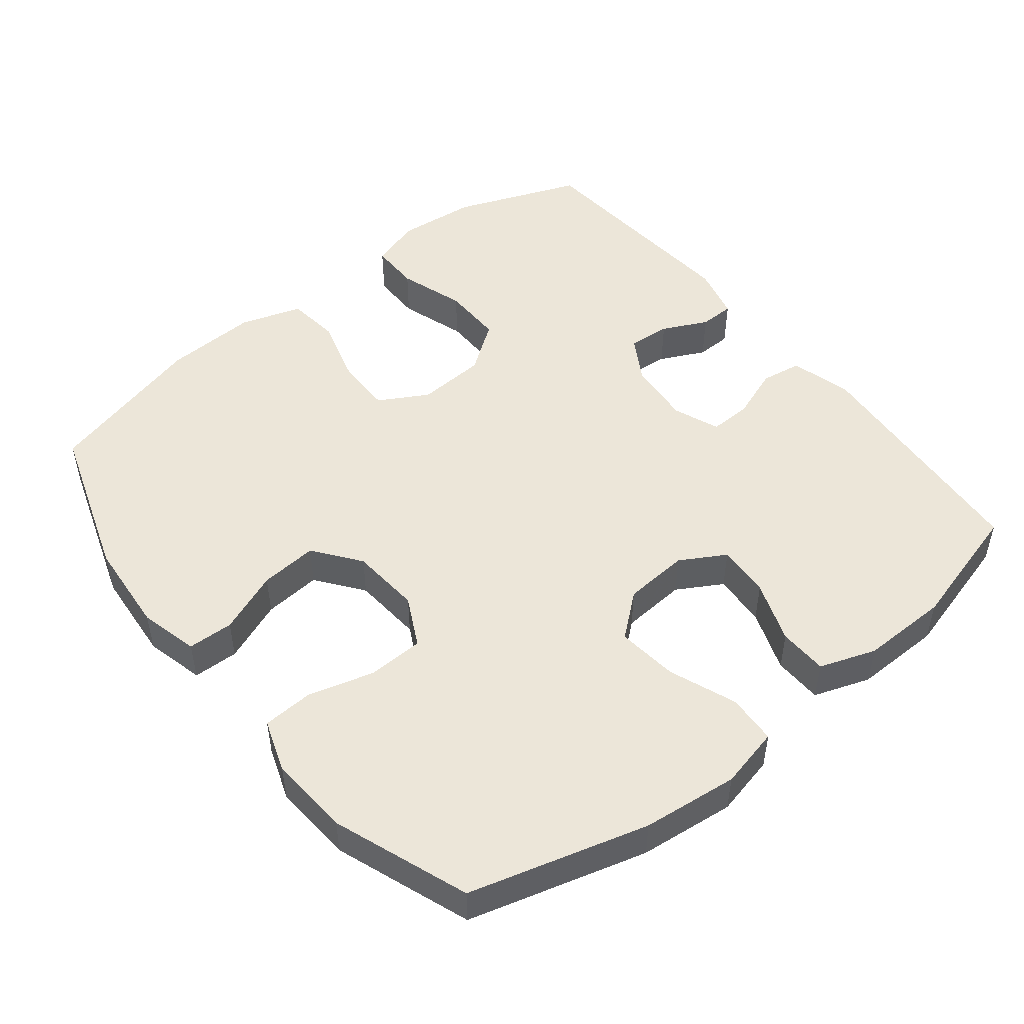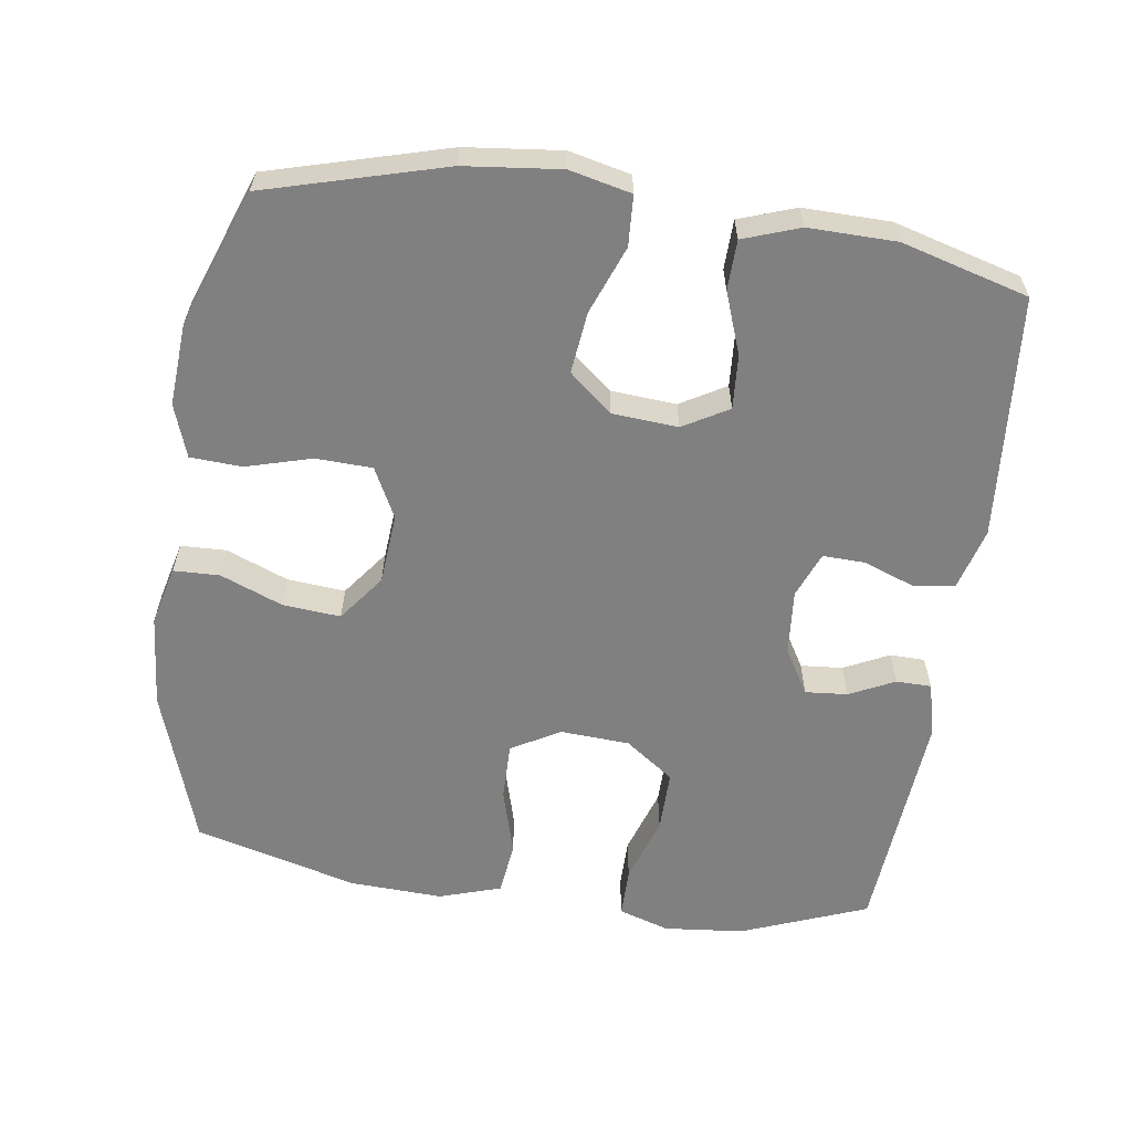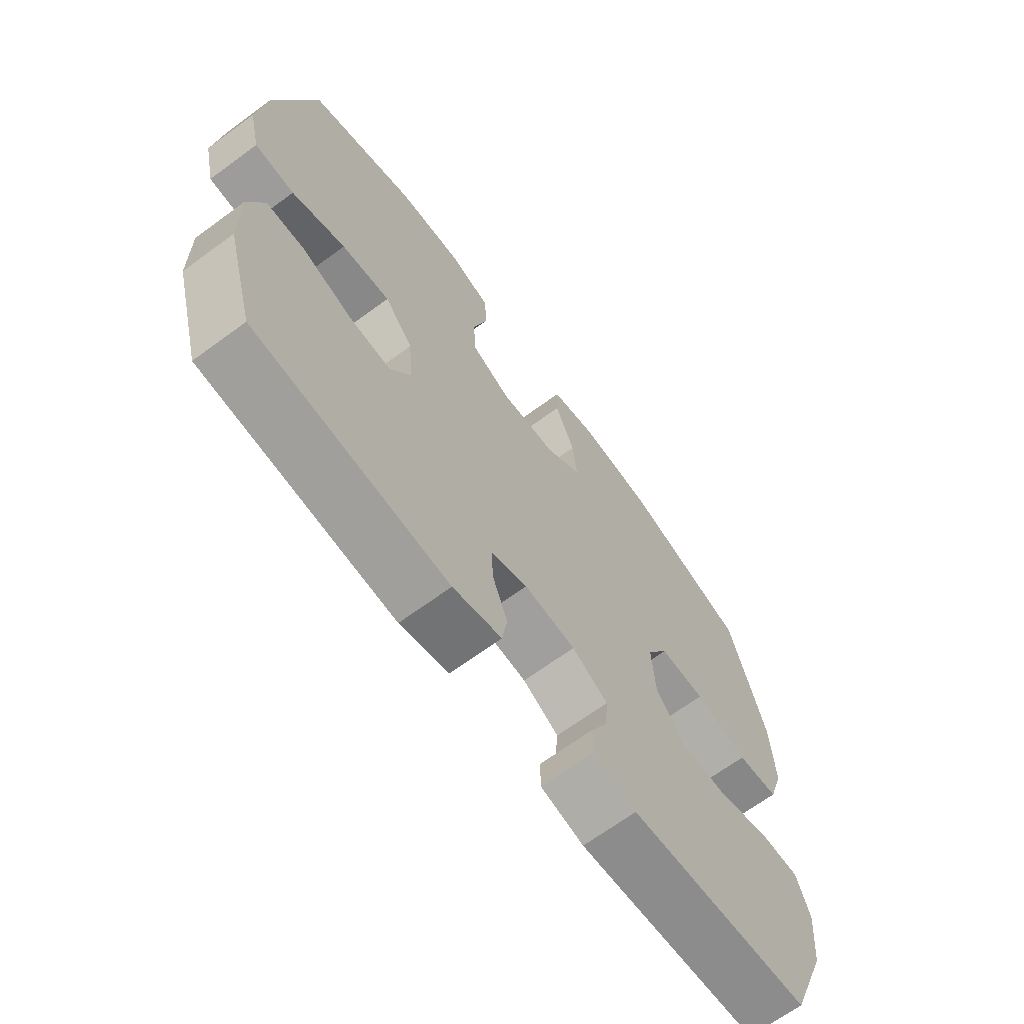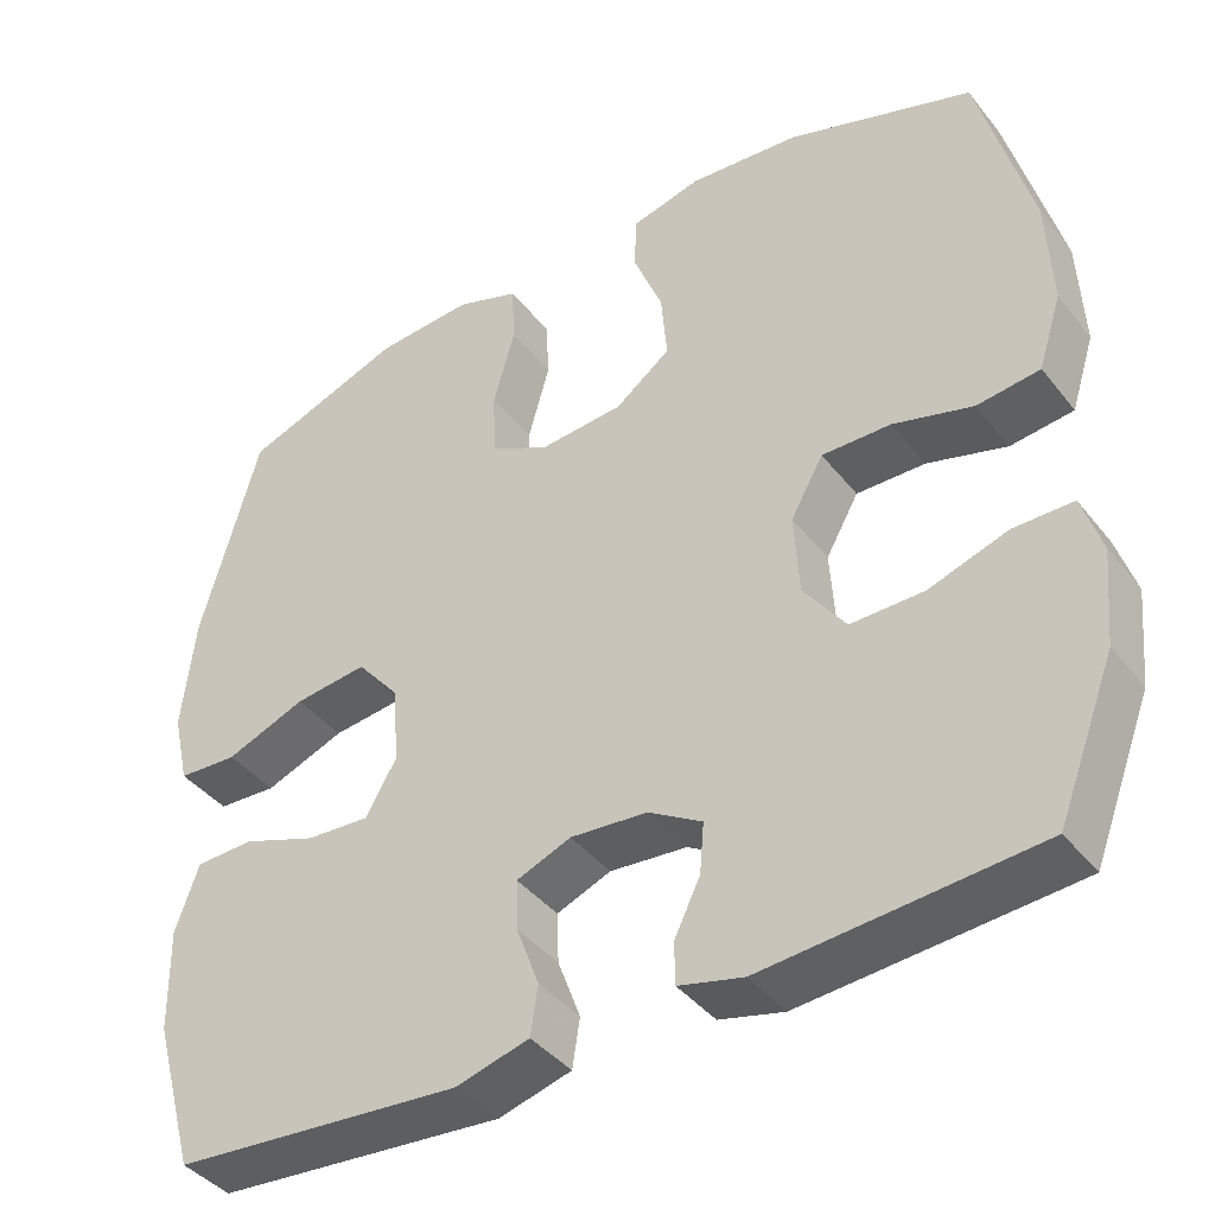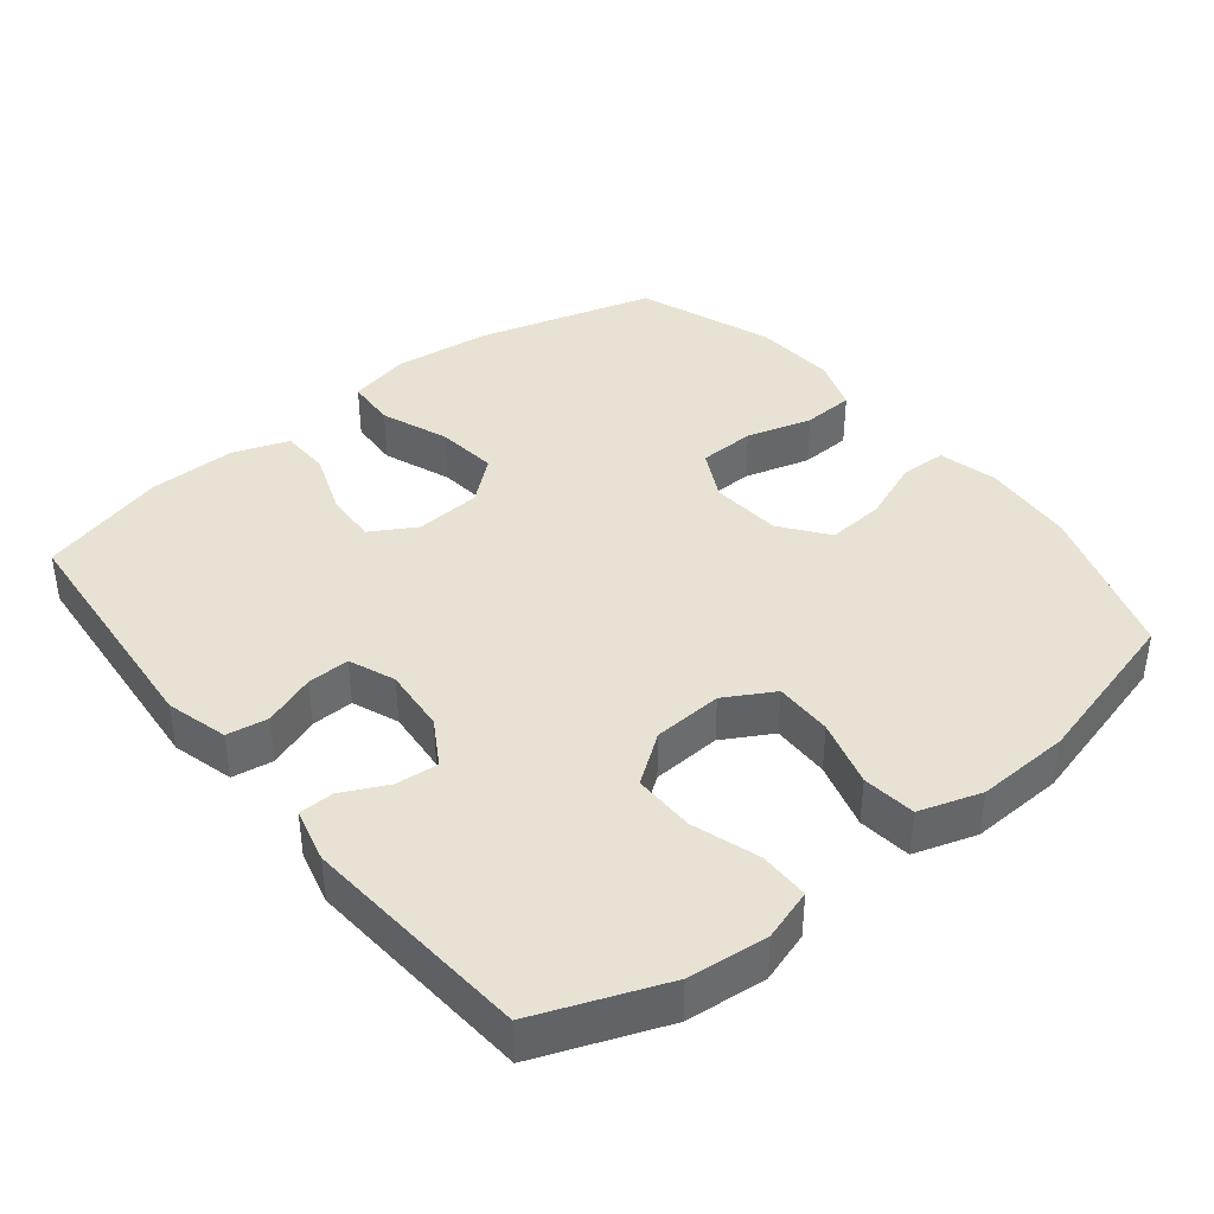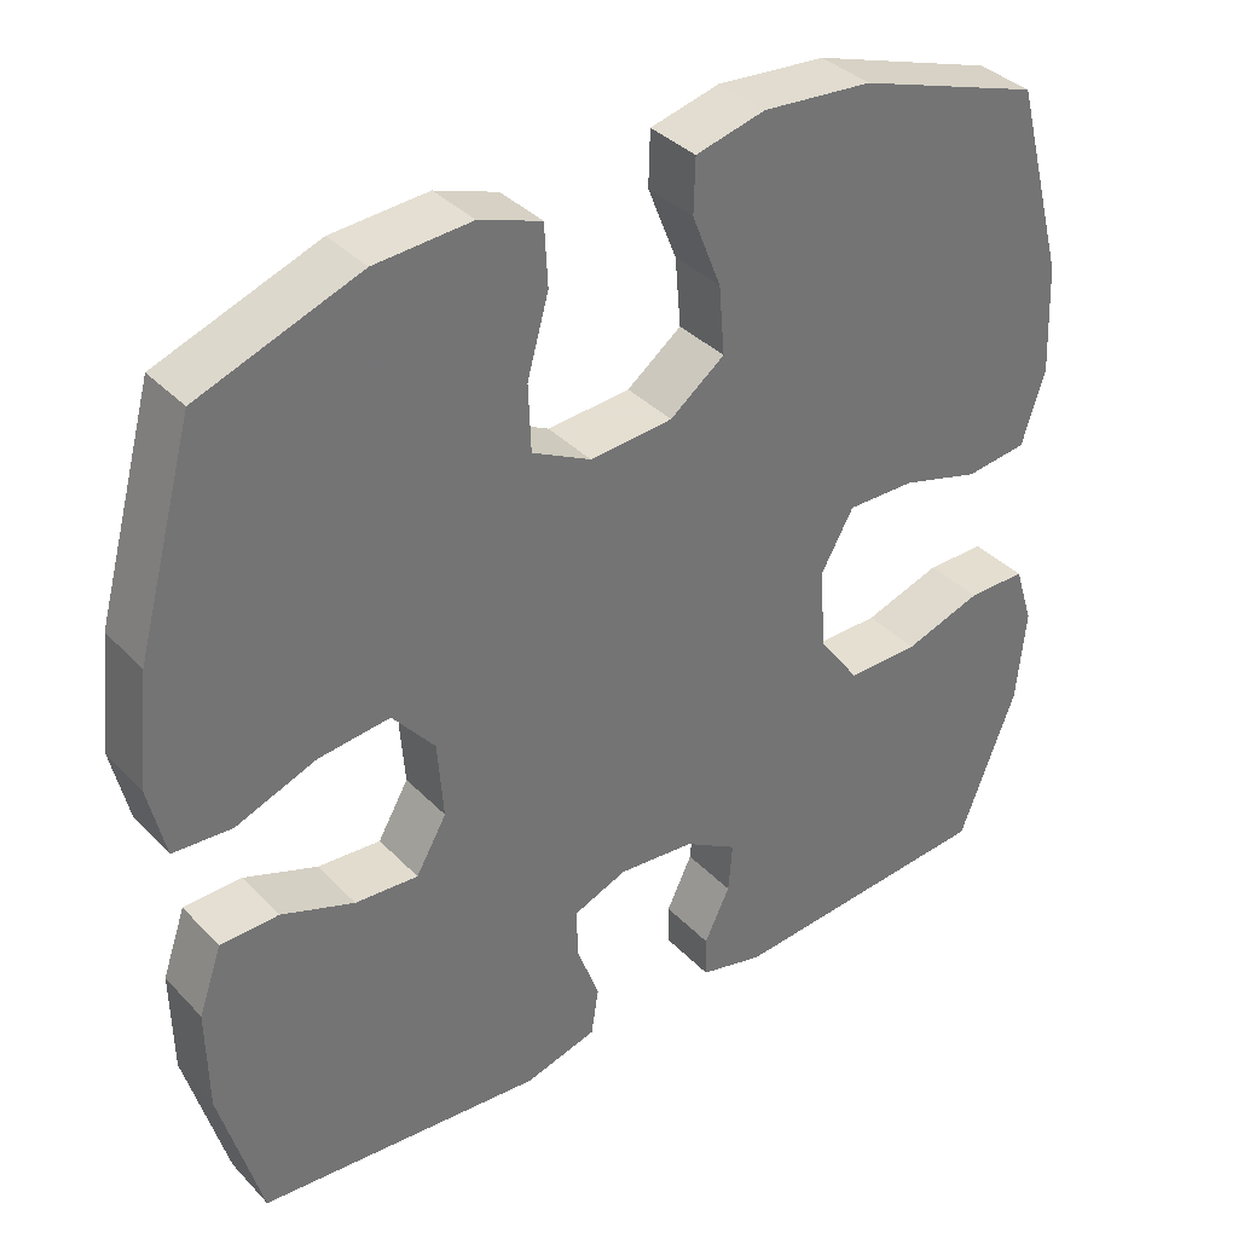
<metadata>
{"format":"obj","ext":"obj","renderer":"f3d","projection":"perspective","resolution":1024,"background":"white","views":[{"elev":49.5,"azim":51.5,"up":"+Y"},{"elev":-60.2,"azim":81.8,"up":"+Y"},{"elev":-67.8,"azim":126.3,"up":"+Z"},{"elev":-40.7,"azim":-145.5,"up":"+Z"},{"elev":39.8,"azim":-128.6,"up":"+Y"},{"elev":36.4,"azim":142.6,"up":"+Z"}]}
</metadata>
<code>
v 0.5 0.07 -0.5
v 0.155 0.07 -0.528
v 0.068 0.07 -0.504
v 0.059 0.07 -0.446
v 0.086 0.07 -0.373
v 0.088 0.07 -0.313
v 0.023 0.07 -0.287
v -0.069 0.07 -0.295
v -0.133 0.07 -0.333
v -0.128 0.07 -0.393
v -0.097 0.07 -0.457
v -0.098 0.07 -0.507
v -0.175 0.07 -0.526
v -0.5 0.07 -0.5
v -0.569 0.07 -0.321
v -0.58 0.07 -0.208
v -0.557 0.07 -0.136
v -0.486 0.07 -0.136
v -0.392 0.07 -0.167
v -0.305 0.07 -0.168
v -0.255 0.07 -0.099
v -0.249 0.07 -0.001
v -0.288 0.07 0.068
v -0.37 0.07 0.067
v -0.465 0.07 0.04
v -0.54 0.07 0.049
v -0.568 0.07 0.137
v -0.562 0.07 0.269
v -0.5 0.07 0.5
v -0.278 0.07 0.574
v -0.146 0.07 0.585
v -0.062 0.07 0.564
v -0.06 0.07 0.499
v -0.095 0.07 0.411
v -0.102 0.07 0.329
v -0.036 0.07 0.279
v 0.064 0.07 0.271
v 0.135 0.07 0.307
v 0.138 0.07 0.387
v 0.112 0.07 0.48
v 0.116 0.07 0.553
v 0.191 0.07 0.579
v 0.307 0.07 0.571
v 0.5 0.07 0.5
v 0.57 0.07 0.247
v 0.585 0.07 0.111
v 0.565 0.07 0.024
v 0.494 0.07 0.02
v 0.398 0.07 0.057
v 0.311 0.07 0.067
v 0.26 0.07 0.006
v 0.253 0.07 -0.087
v 0.29 0.07 -0.151
v 0.366 0.07 -0.146
v 0.454 0.07 -0.114
v 0.524 0.07 -0.116
v 0.552 0.07 -0.196
v 0.55 0.07 -0.32
v 0.5 0 -0.5
v 0.155 0 -0.528
v 0.068 0 -0.504
v 0.059 0 -0.446
v 0.086 0 -0.373
v 0.088 0 -0.313
v 0.023 0 -0.287
v -0.069 0 -0.295
v -0.133 0 -0.333
v -0.128 0 -0.393
v -0.097 0 -0.457
v -0.098 0 -0.507
v -0.175 0 -0.526
v -0.5 0 -0.5
v -0.569 0 -0.321
v -0.58 0 -0.208
v -0.557 0 -0.136
v -0.486 0 -0.136
v -0.392 0 -0.167
v -0.305 0 -0.168
v -0.255 0 -0.099
v -0.249 0 -0.001
v -0.288 0 0.068
v -0.37 0 0.067
v -0.465 0 0.04
v -0.54 0 0.049
v -0.568 0 0.137
v -0.562 0 0.269
v -0.5 0 0.5
v -0.278 0 0.574
v -0.146 0 0.585
v -0.062 0 0.564
v -0.06 0 0.499
v -0.095 0 0.411
v -0.102 0 0.329
v -0.036 0 0.279
v 0.064 0 0.271
v 0.135 0 0.307
v 0.138 0 0.387
v 0.112 0 0.48
v 0.116 0 0.553
v 0.191 0 0.579
v 0.307 0 0.571
v 0.5 0 0.5
v 0.57 0 0.247
v 0.585 0 0.111
v 0.565 0 0.024
v 0.494 0 0.02
v 0.398 0 0.057
v 0.311 0 0.067
v 0.26 0 0.006
v 0.253 0 -0.087
v 0.29 0 -0.151
v 0.366 0 -0.146
v 0.454 0 -0.114
v 0.524 0 -0.116
v 0.552 0 -0.196
v 0.55 0 -0.32
f 3 4 5
f 2 3 5
f 1 2 5
f 58 1 5
f 57 58 5
f 56 57 5
f 55 56 5
f 54 55 5
f 53 54 5 6
f 52 53 6 7
f 51 52 7 8
f 50 51 8 9
f 47 48 49
f 46 47 49
f 45 46 49
f 44 45 49
f 43 44 49
f 42 43 49
f 41 42 49
f 40 41 49
f 39 40 49
f 38 39 49 50
f 37 38 50 9
f 32 33 34
f 31 32 34
f 30 31 34
f 29 30 34
f 28 29 34
f 27 28 34
f 26 27 34
f 25 26 34
f 24 25 34
f 23 24 34 35
f 22 23 35 36
f 17 18 19
f 16 17 19
f 15 16 19
f 14 15 19
f 13 14 19
f 12 13 19
f 11 12 19
f 10 11 19
f 9 10 19 20
f 36 37 9
f 22 36 9
f 21 22 9
f 9 20 21
f 63 62 61
f 63 61 60
f 63 60 59
f 63 59 116
f 63 116 115
f 63 115 114
f 63 114 113
f 63 113 112
f 64 63 112 111
f 65 64 111 110
f 66 65 110 109
f 67 66 109 108
f 107 106 105
f 107 105 104
f 107 104 103
f 107 103 102
f 107 102 101
f 107 101 100
f 107 100 99
f 107 99 98
f 107 98 97
f 108 107 97 96
f 67 108 96 95
f 92 91 90
f 92 90 89
f 92 89 88
f 92 88 87
f 92 87 86
f 92 86 85
f 92 85 84
f 92 84 83
f 92 83 82
f 93 92 82 81
f 94 93 81 80
f 77 76 75
f 77 75 74
f 77 74 73
f 77 73 72
f 77 72 71
f 77 71 70
f 77 70 69
f 77 69 68
f 78 77 68 67
f 67 95 94
f 67 94 80
f 67 80 79
f 79 78 67
f 1 59 60 2
f 2 60 61 3
f 3 61 62 4
f 4 62 63 5
f 5 63 64 6
f 6 64 65 7
f 7 65 66 8
f 8 66 67 9
f 9 67 68 10
f 10 68 69 11
f 11 69 70 12
f 12 70 71 13
f 13 71 72 14
f 14 72 73 15
f 15 73 74 16
f 16 74 75 17
f 17 75 76 18
f 18 76 77 19
f 19 77 78 20
f 20 78 79 21
f 21 79 80 22
f 22 80 81 23
f 23 81 82 24
f 24 82 83 25
f 25 83 84 26
f 26 84 85 27
f 27 85 86 28
f 28 86 87 29
f 29 87 88 30
f 30 88 89 31
f 31 89 90 32
f 32 90 91 33
f 33 91 92 34
f 34 92 93 35
f 35 93 94 36
f 36 94 95 37
f 37 95 96 38
f 38 96 97 39
f 39 97 98 40
f 40 98 99 41
f 41 99 100 42
f 42 100 101 43
f 43 101 102 44
f 44 102 103 45
f 45 103 104 46
f 46 104 105 47
f 47 105 106 48
f 48 106 107 49
f 49 107 108 50
f 50 108 109 51
f 51 109 110 52
f 52 110 111 53
f 53 111 112 54
f 54 112 113 55
f 55 113 114 56
f 56 114 115 57
f 57 115 116 58
f 58 116 59 1

</code>
